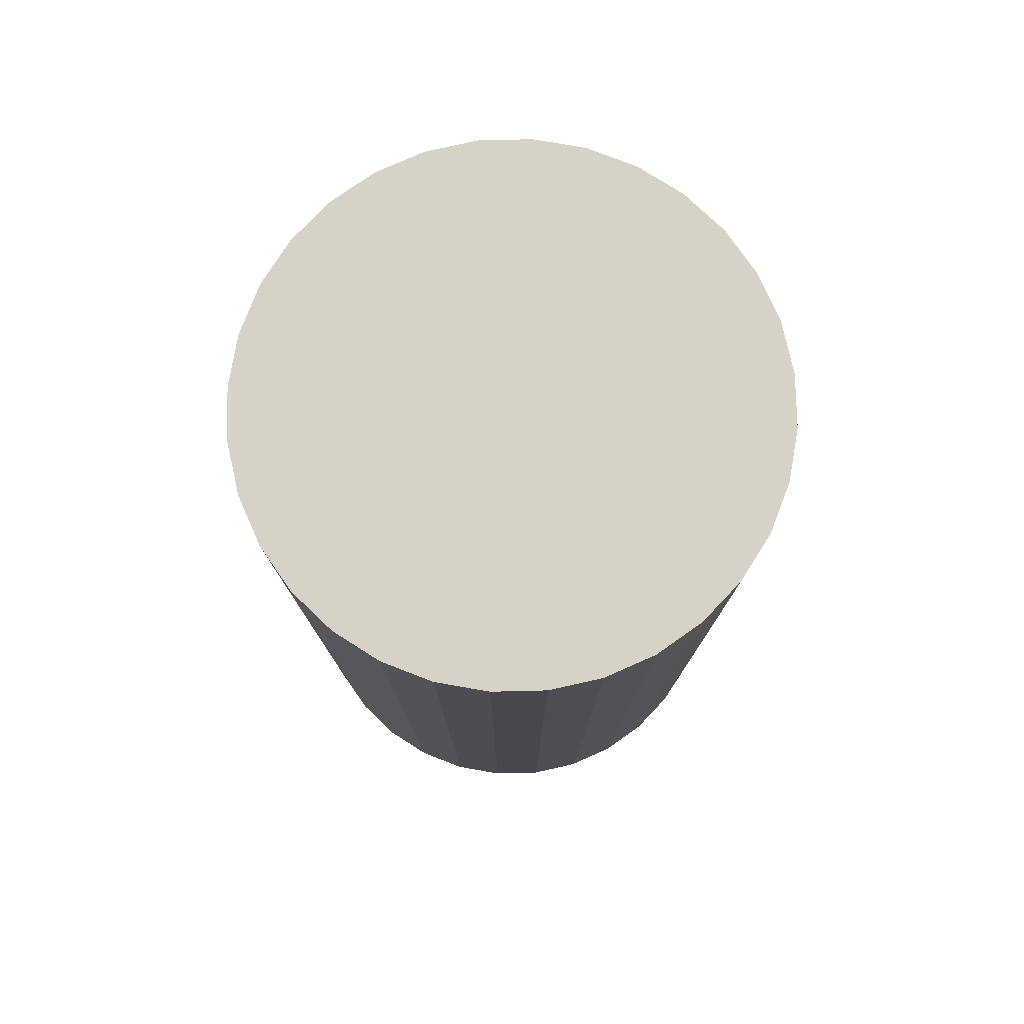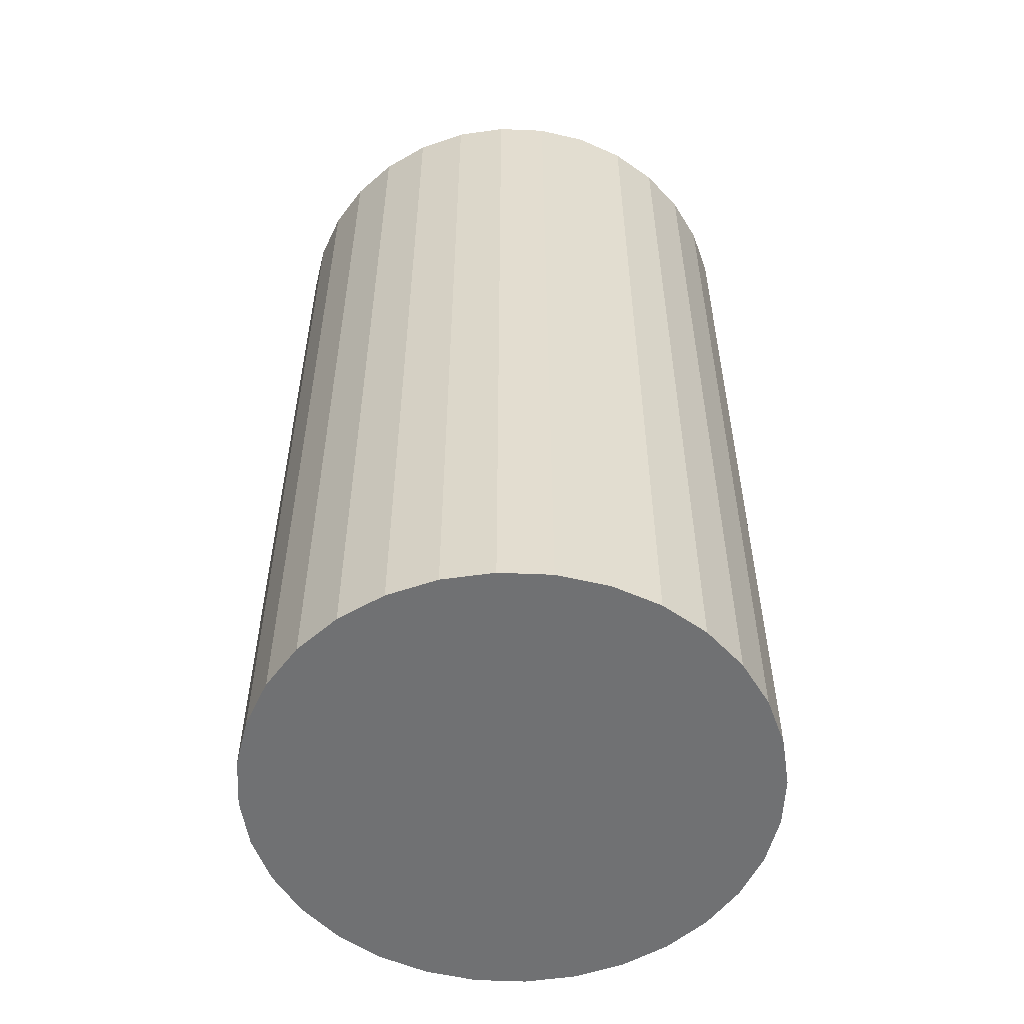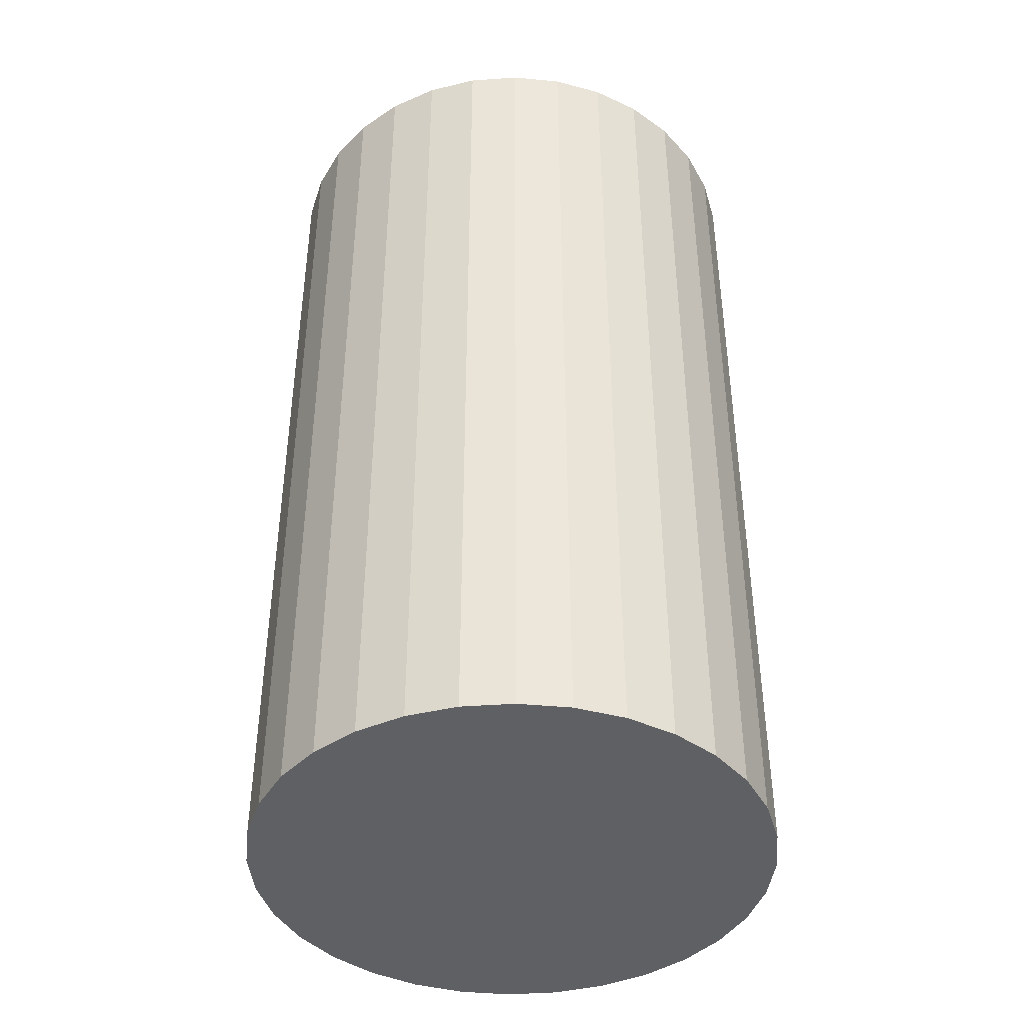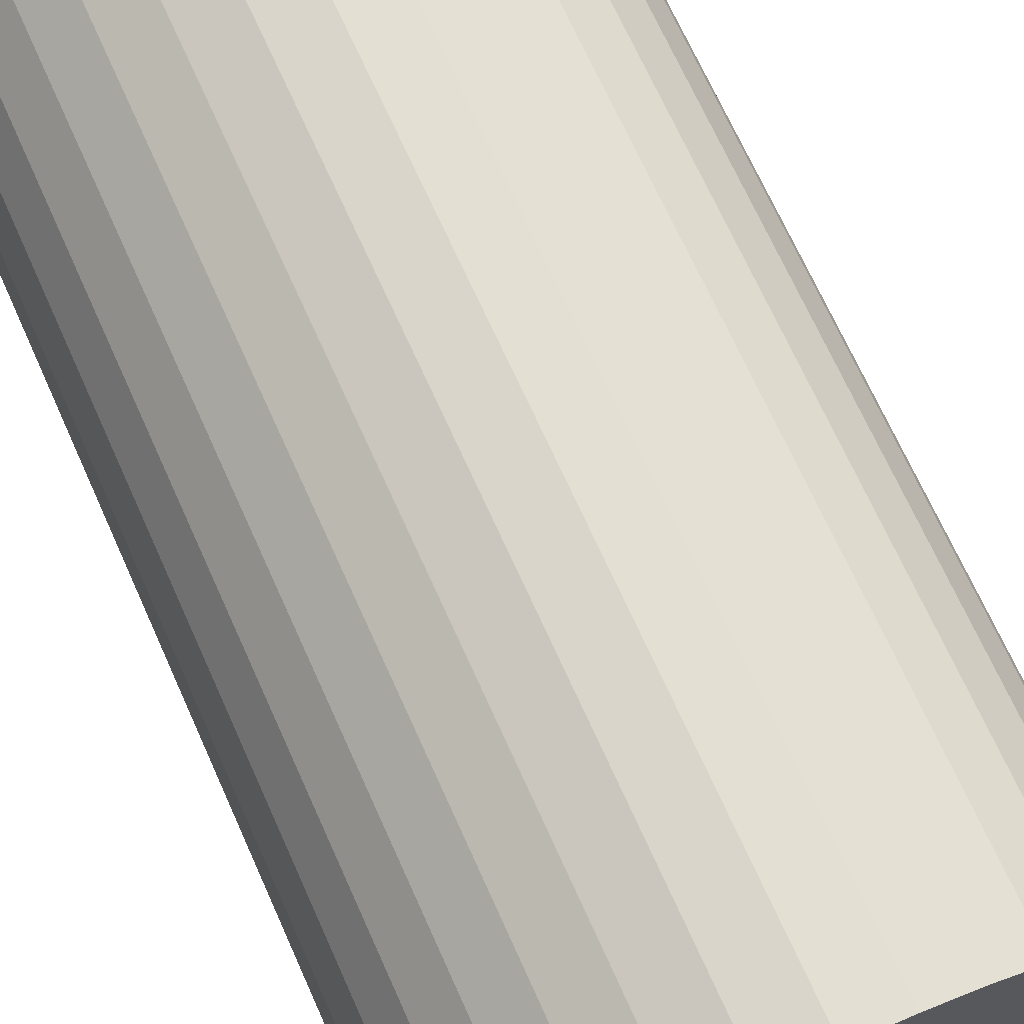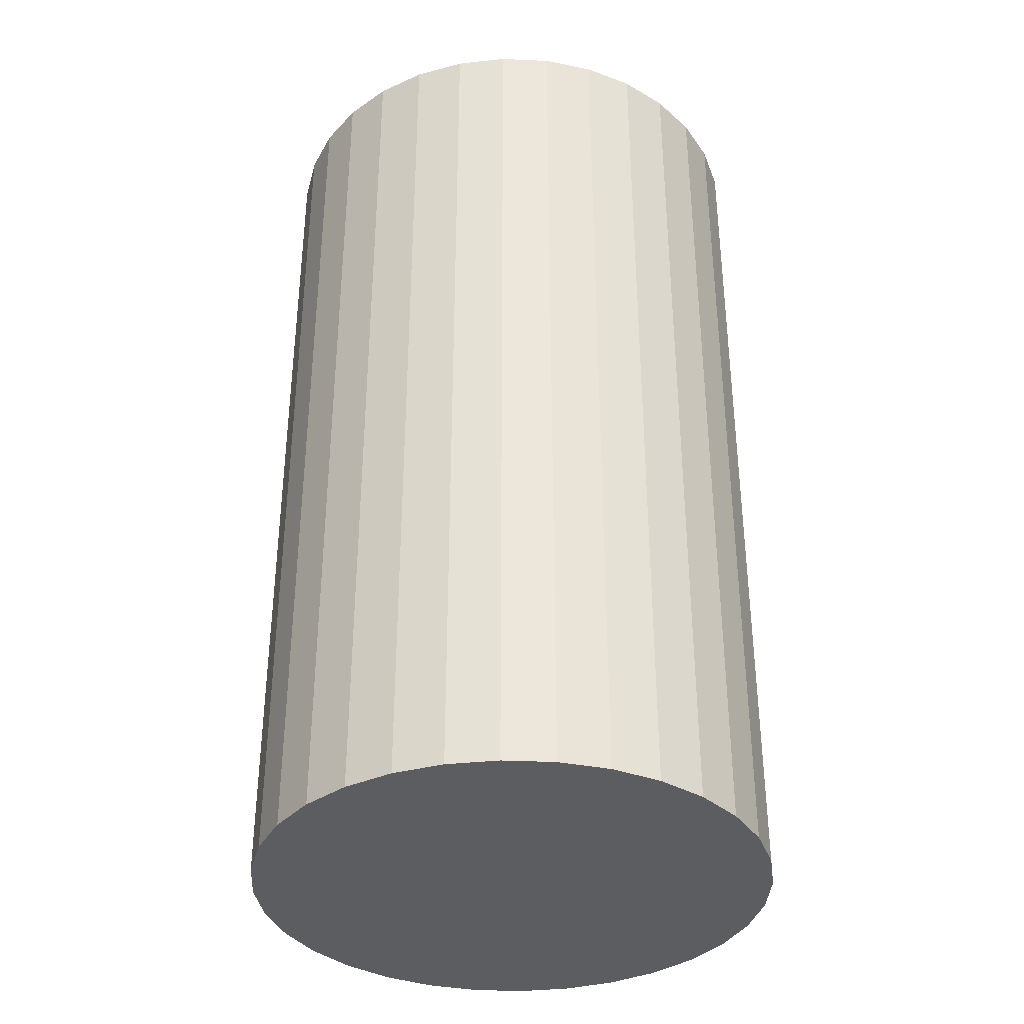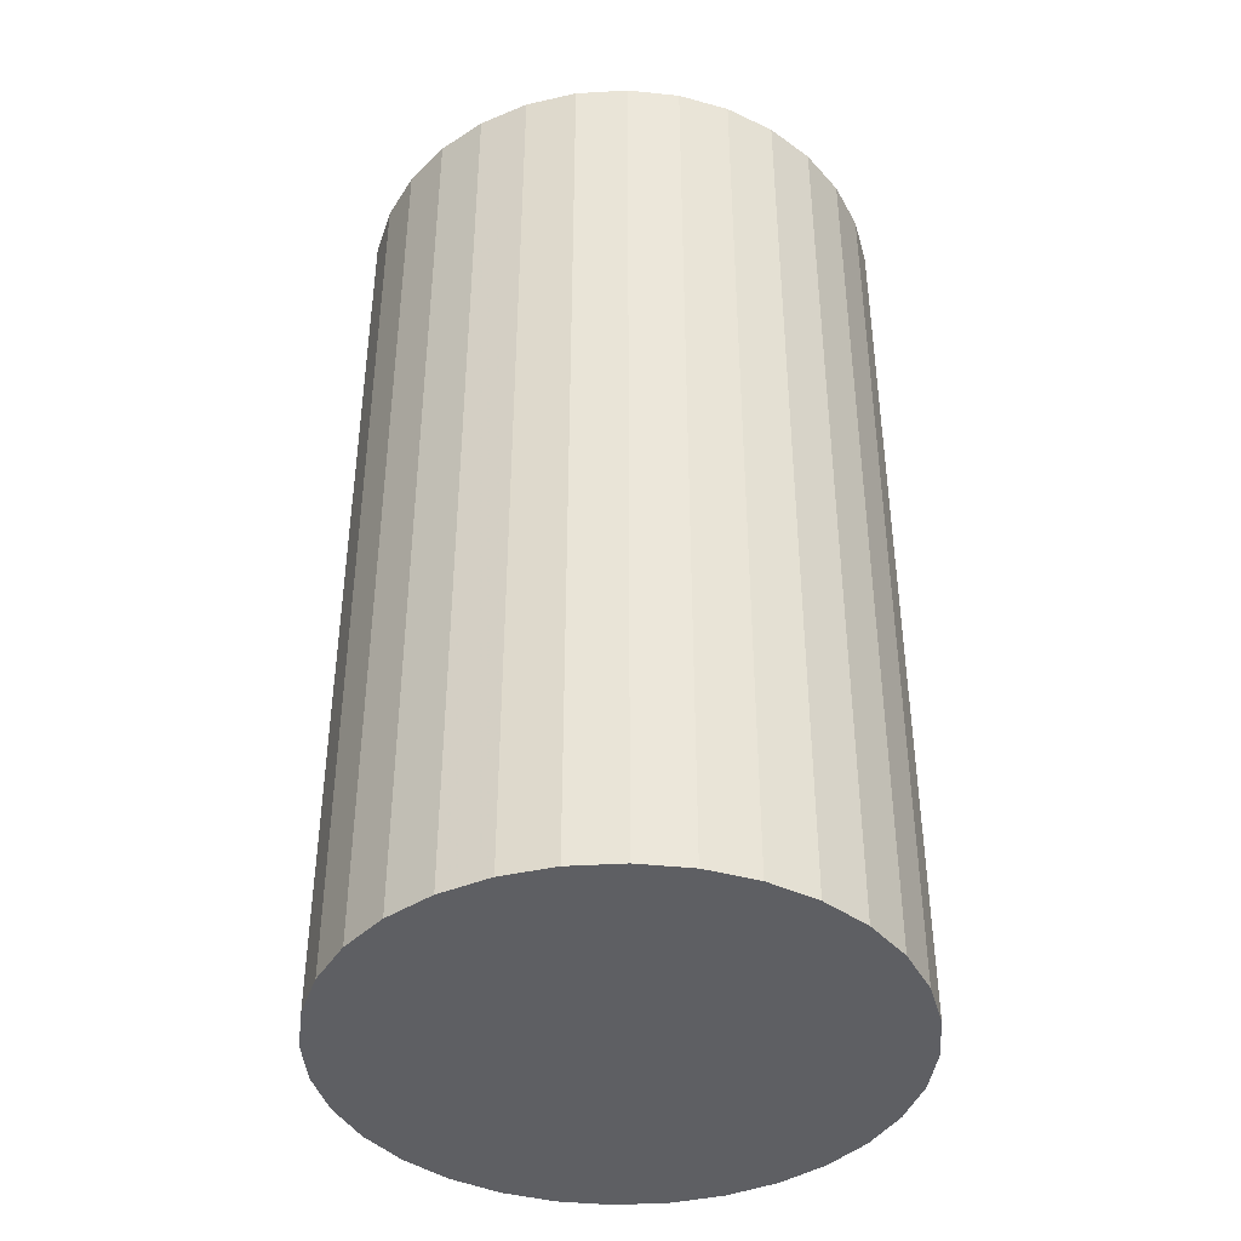
<metadata>
{"format":"obj","ext":"obj","renderer":"f3d","projection":"perspective","resolution":1024,"background":"white","views":[{"elev":78.2,"azim":38.0,"up":"+Z"},{"elev":-55.1,"azim":138.0,"up":"+Z"},{"elev":-42.2,"azim":-0.8,"up":"+Z"},{"elev":70.0,"azim":-24.2,"up":"+Y"},{"elev":-36.1,"azim":-132.7,"up":"+Z"},{"elev":-41.3,"azim":-125.3,"up":"+Z"}]}
</metadata>
<code>
v 0 0 -0.04293
v 0.02402 0 -0.04293
v 0.02402 0 0.04293
v 0 0 0.04293
v 0.02356 0.004686 -0.04293
v 0.02356 0.004686 0.04293
v 0.02219 0.009192 -0.04293
v 0.02219 0.009192 0.04293
v 0.01997 0.01334 -0.04293
v 0.01997 0.01334 0.04293
v 0.01698 0.01698 -0.04293
v 0.01698 0.01698 0.04293
v 0.01334 0.01997 -0.04293
v 0.01334 0.01997 0.04293
v 0.009192 0.02219 -0.04293
v 0.009192 0.02219 0.04293
v 0.004686 0.02356 -0.04293
v 0.004686 0.02356 0.04293
v 0 0.02402 -0.04293
v 0 0.02402 0.04293
v -0.004686 0.02356 -0.04293
v -0.004686 0.02356 0.04293
v -0.009192 0.02219 -0.04293
v -0.009192 0.02219 0.04293
v -0.01334 0.01997 -0.04293
v -0.01334 0.01997 0.04293
v -0.01698 0.01698 -0.04293
v -0.01698 0.01698 0.04293
v -0.01997 0.01334 -0.04293
v -0.01997 0.01334 0.04293
v -0.02219 0.009192 -0.04293
v -0.02219 0.009192 0.04293
v -0.02356 0.004686 -0.04293
v -0.02356 0.004686 0.04293
v -0.02402 0 -0.04293
v -0.02402 0 0.04293
v -0.02356 -0.004686 -0.04293
v -0.02356 -0.004686 0.04293
v -0.02219 -0.009192 -0.04293
v -0.02219 -0.009192 0.04293
v -0.01997 -0.01334 -0.04293
v -0.01997 -0.01334 0.04293
v -0.01698 -0.01698 -0.04293
v -0.01698 -0.01698 0.04293
v -0.01334 -0.01997 -0.04293
v -0.01334 -0.01997 0.04293
v -0.009192 -0.02219 -0.04293
v -0.009192 -0.02219 0.04293
v -0.004686 -0.02356 -0.04293
v -0.004686 -0.02356 0.04293
v -0 -0.02402 -0.04293
v -0 -0.02402 0.04293
v 0.004686 -0.02356 -0.04293
v 0.004686 -0.02356 0.04293
v 0.009192 -0.02219 -0.04293
v 0.009192 -0.02219 0.04293
v 0.01334 -0.01997 -0.04293
v 0.01334 -0.01997 0.04293
v 0.01698 -0.01698 -0.04293
v 0.01698 -0.01698 0.04293
v 0.01997 -0.01334 -0.04293
v 0.01997 -0.01334 0.04293
v 0.02219 -0.009192 -0.04293
v 0.02219 -0.009192 0.04293
v 0.02356 -0.004686 -0.04293
v 0.02356 -0.004686 0.04293
f 2 1 5
f 2 5 3
f 3 5 6
f 3 6 4
f 5 1 7
f 5 7 6
f 6 7 8
f 6 8 4
f 7 1 9
f 7 9 8
f 8 9 10
f 8 10 4
f 9 1 11
f 9 11 10
f 10 11 12
f 10 12 4
f 11 1 13
f 11 13 12
f 12 13 14
f 12 14 4
f 13 1 15
f 13 15 14
f 14 15 16
f 14 16 4
f 15 1 17
f 15 17 16
f 16 17 18
f 16 18 4
f 17 1 19
f 17 19 18
f 18 19 20
f 18 20 4
f 19 1 21
f 19 21 20
f 20 21 22
f 20 22 4
f 21 1 23
f 21 23 22
f 22 23 24
f 22 24 4
f 23 1 25
f 23 25 24
f 24 25 26
f 24 26 4
f 25 1 27
f 25 27 26
f 26 27 28
f 26 28 4
f 27 1 29
f 27 29 28
f 28 29 30
f 28 30 4
f 29 1 31
f 29 31 30
f 30 31 32
f 30 32 4
f 31 1 33
f 31 33 32
f 32 33 34
f 32 34 4
f 33 1 35
f 33 35 34
f 34 35 36
f 34 36 4
f 35 1 37
f 35 37 36
f 36 37 38
f 36 38 4
f 37 1 39
f 37 39 38
f 38 39 40
f 38 40 4
f 39 1 41
f 39 41 40
f 40 41 42
f 40 42 4
f 41 1 43
f 41 43 42
f 42 43 44
f 42 44 4
f 43 1 45
f 43 45 44
f 44 45 46
f 44 46 4
f 45 1 47
f 45 47 46
f 46 47 48
f 46 48 4
f 47 1 49
f 47 49 48
f 48 49 50
f 48 50 4
f 49 1 51
f 49 51 50
f 50 51 52
f 50 52 4
f 51 1 53
f 51 53 52
f 52 53 54
f 52 54 4
f 53 1 55
f 53 55 54
f 54 55 56
f 54 56 4
f 55 1 57
f 55 57 56
f 56 57 58
f 56 58 4
f 57 1 59
f 57 59 58
f 58 59 60
f 58 60 4
f 59 1 61
f 59 61 60
f 60 61 62
f 60 62 4
f 61 1 63
f 61 63 62
f 62 63 64
f 62 64 4
f 63 1 65
f 63 65 64
f 64 65 66
f 64 66 4
f 65 1 2
f 65 2 66
f 66 2 3
f 66 3 4

</code>
